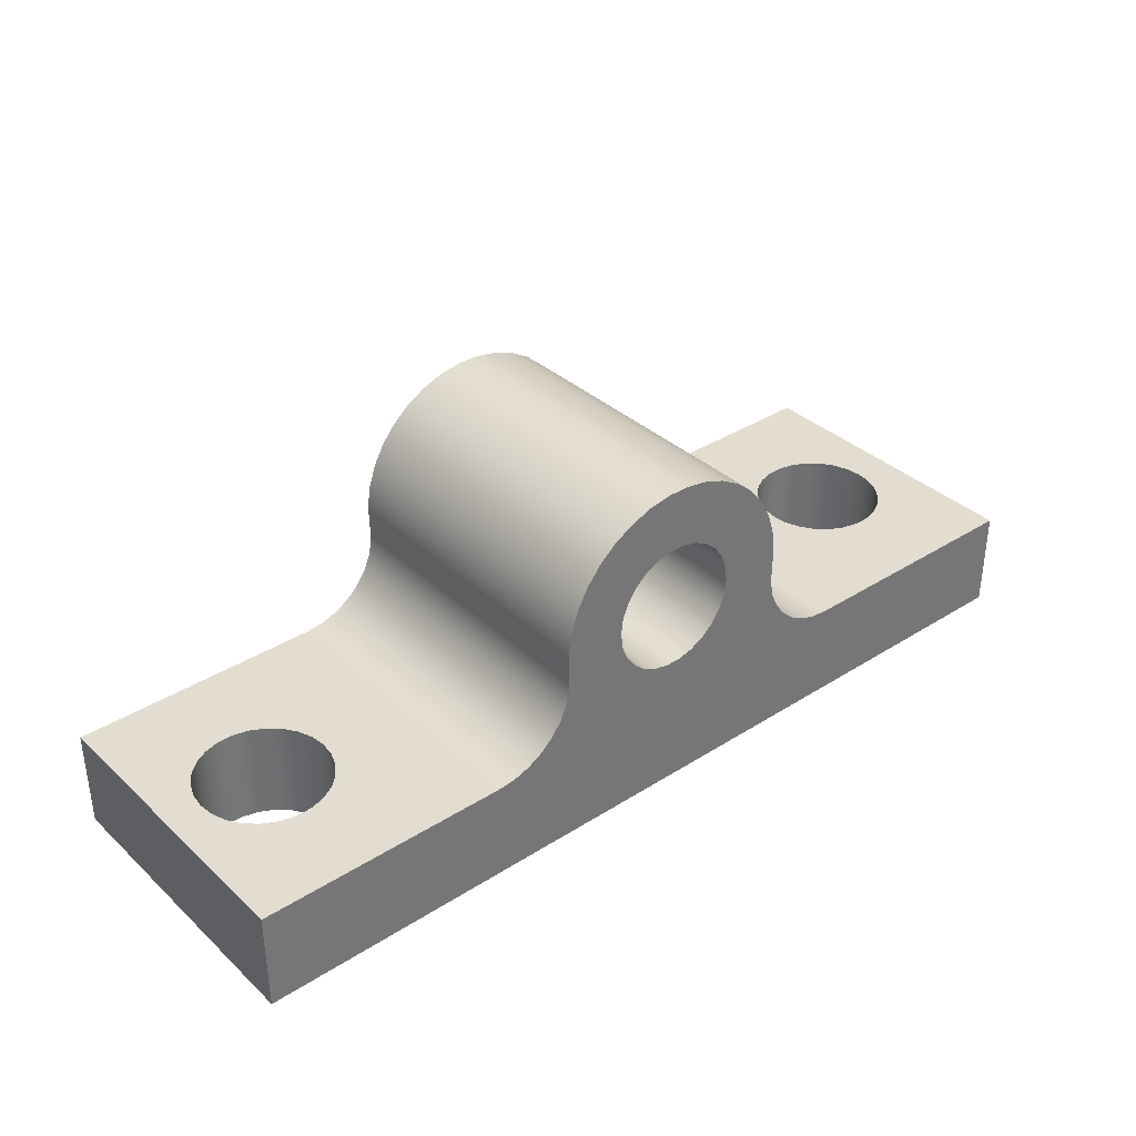
<metadata>
{"format":"obj","ext":"obj","renderer":"f3d","projection":"perspective","resolution":1024,"background":"white","views":[{"elev":35.4,"azim":-40.0,"up":"+Y"}]}
</metadata>
<code>
v 0.6528 -0.07874 -1.244e-17
v 0.6498 -0.07874 0.02431
v 0.6411 -0.07874 0.04722
v 0.6272 -0.07874 0.06737
v 0.6089 -0.07874 0.08362
v 0.5872 -0.07874 0.095
v 0.5634 -0.07874 0.1009
v 0.5389 -0.07874 0.1009
v 0.5152 -0.07874 0.095
v 0.4935 -0.07874 0.08362
v 0.4751 -0.07874 0.06737
v 0.4612 -0.07874 0.04722
v 0.4525 -0.07874 0.02431
v 0.4496 -0.07874 0
v 0.4525 -0.07874 -0.02431
v 0.4612 -0.07874 -0.04722
v 0.4751 -0.07874 -0.06737
v 0.4935 -0.07874 -0.08362
v 0.5152 -0.07874 -0.095
v 0.5389 -0.07874 -0.1009
v 0.5634 -0.07874 -0.1009
v 0.5872 -0.07874 -0.095
v 0.6089 -0.07874 -0.08362
v 0.6272 -0.07874 -0.06737
v 0.6411 -0.07874 -0.04722
v 0.6498 -0.07874 -0.02431
v 0.6528 0.07874 -1.244e-17
v 0.6498 0.07874 -0.02431
v 0.6411 0.07874 -0.04722
v 0.6272 0.07874 -0.06737
v 0.6089 0.07874 -0.08362
v 0.5872 0.07874 -0.095
v 0.5634 0.07874 -0.1009
v 0.5389 0.07874 -0.1009
v 0.5152 0.07874 -0.095
v 0.4935 0.07874 -0.08362
v 0.4751 0.07874 -0.06737
v 0.4612 0.07874 -0.04722
v 0.4525 0.07874 -0.02431
v 0.4496 0.07874 0
v 0.4525 0.07874 0.02431
v 0.4612 0.07874 0.04722
v 0.4751 0.07874 0.06737
v 0.4935 0.07874 0.08362
v 0.5152 0.07874 0.095
v 0.5389 0.07874 0.1009
v 0.5634 0.07874 0.1009
v 0.5872 0.07874 0.095
v 0.6089 0.07874 0.08362
v 0.6272 0.07874 0.06737
v 0.6411 0.07874 0.04722
v 0.6498 0.07874 0.02431
v 0.6528 -0.07874 -1.244e-17
v 0.6528 0.07874 -1.244e-17
v -0.4572 -0.07874 -1.244e-17
v -0.4602 -0.07874 0.02431
v -0.4688 -0.07874 0.04722
v -0.4828 -0.07874 0.06737
v -0.5011 -0.07874 0.08362
v -0.5228 -0.07874 0.095
v -0.5466 -0.07874 0.1009
v -0.571 -0.07874 0.1009
v -0.5948 -0.07874 0.095
v -0.6165 -0.07874 0.08362
v -0.6348 -0.07874 0.06737
v -0.6488 -0.07874 0.04722
v -0.6574 -0.07874 0.02431
v -0.6604 -0.07874 0
v -0.6574 -0.07874 -0.02431
v -0.6488 -0.07874 -0.04722
v -0.6348 -0.07874 -0.06737
v -0.6165 -0.07874 -0.08362
v -0.5948 -0.07874 -0.095
v -0.571 -0.07874 -0.1009
v -0.5466 -0.07874 -0.1009
v -0.5228 -0.07874 -0.095
v -0.5011 -0.07874 -0.08362
v -0.4828 -0.07874 -0.06737
v -0.4688 -0.07874 -0.04722
v -0.4602 -0.07874 -0.02431
v -0.4572 0.07874 -1.244e-17
v -0.4602 0.07874 -0.02431
v -0.4688 0.07874 -0.04722
v -0.4828 0.07874 -0.06737
v -0.5011 0.07874 -0.08362
v -0.5228 0.07874 -0.095
v -0.5466 0.07874 -0.1009
v -0.571 0.07874 -0.1009
v -0.5948 0.07874 -0.095
v -0.6165 0.07874 -0.08362
v -0.6348 0.07874 -0.06737
v -0.6488 0.07874 -0.04722
v -0.6574 0.07874 -0.02431
v -0.6604 0.07874 0
v -0.6574 0.07874 0.02431
v -0.6488 0.07874 0.04722
v -0.6348 0.07874 0.06737
v -0.6165 0.07874 0.08362
v -0.5948 0.07874 0.095
v -0.571 0.07874 0.1009
v -0.5466 0.07874 0.1009
v -0.5228 0.07874 0.095
v -0.5011 0.07874 0.08362
v -0.4828 0.07874 0.06737
v -0.4688 0.07874 0.04722
v -0.4602 0.07874 0.02431
v -0.4572 -0.07874 -1.244e-17
v -0.4572 0.07874 -1.244e-17
v -0.1016 0.2413 -0.2375
v -0.09865 0.217 -0.2375
v -0.08996 0.1941 -0.2375
v -0.07605 0.1739 -0.2375
v -0.05772 0.1577 -0.2375
v -0.03603 0.1463 -0.2375
v -0.01225 0.1404 -0.2375
v 0.01225 0.1404 -0.2375
v 0.03603 0.1463 -0.2375
v 0.05772 0.1577 -0.2375
v 0.07605 0.1739 -0.2375
v 0.08996 0.1941 -0.2375
v 0.09865 0.217 -0.2375
v 0.1016 0.2413 -0.2375
v 0.09865 0.2656 -0.2375
v 0.08996 0.2885 -0.2375
v 0.07605 0.3087 -0.2375
v 0.05772 0.3249 -0.2375
v 0.03603 0.3363 -0.2375
v 0.01225 0.3422 -0.2375
v -0.01225 0.3422 -0.2375
v -0.03603 0.3363 -0.2375
v -0.05772 0.3249 -0.2375
v -0.07605 0.3087 -0.2375
v -0.08996 0.2885 -0.2375
v -0.09865 0.2656 -0.2375
v -0.7163 -0.07874 -0.2375
v -0.7163 0.07874 -0.2375
v -0.3232 0.07874 -0.2375
v -0.2967 0.08153 -0.2375
v -0.2714 0.08978 -0.2375
v -0.2483 0.1031 -0.2375
v -0.2286 0.121 -0.2375
v -0.213 0.1426 -0.2375
v -0.2022 0.1669 -0.2375
v -0.1968 0.193 -0.2375
v -0.1969 0.2196 -0.2375
v -0.1977 0.2546 -0.2375
v -0.1922 0.2892 -0.2375
v -0.1808 0.3223 -0.2375
v -0.1637 0.3528 -0.2375
v -0.1416 0.3799 -0.2375
v -0.115 0.4027 -0.2375
v -0.08478 0.4204 -0.2375
v -0.05195 0.4325 -0.2375
v -0.0175 0.4386 -0.2375
v 0.0175 0.4386 -0.2375
v 0.05195 0.4325 -0.2375
v 0.08478 0.4204 -0.2375
v 0.115 0.4027 -0.2375
v 0.1416 0.3799 -0.2375
v 0.1637 0.3528 -0.2375
v 0.1808 0.3223 -0.2375
v 0.1922 0.2892 -0.2375
v 0.1977 0.2546 -0.2375
v 0.1969 0.2196 -0.2375
v 0.1968 0.193 -0.2375
v 0.2022 0.1669 -0.2375
v 0.213 0.1426 -0.2375
v 0.2286 0.121 -0.2375
v 0.2483 0.1031 -0.2375
v 0.2714 0.08978 -0.2375
v 0.2967 0.08153 -0.2375
v 0.3232 0.07874 -0.2375
v 0.7163 0.07874 -0.2375
v 0.7163 -0.07874 -0.2375
v -0.1016 0.2413 -0.2375
v -0.09865 0.2656 -0.2375
v -0.08996 0.2885 -0.2375
v -0.07605 0.3087 -0.2375
v -0.05772 0.3249 -0.2375
v -0.03603 0.3363 -0.2375
v -0.01225 0.3422 -0.2375
v 0.01225 0.3422 -0.2375
v 0.03603 0.3363 -0.2375
v 0.05772 0.3249 -0.2375
v 0.07605 0.3087 -0.2375
v 0.08996 0.2885 -0.2375
v 0.09865 0.2656 -0.2375
v 0.1016 0.2413 -0.2375
v 0.09865 0.217 -0.2375
v 0.08996 0.1941 -0.2375
v 0.07605 0.1739 -0.2375
v 0.05772 0.1577 -0.2375
v 0.03603 0.1463 -0.2375
v 0.01225 0.1404 -0.2375
v -0.01225 0.1404 -0.2375
v -0.03603 0.1463 -0.2375
v -0.05772 0.1577 -0.2375
v -0.07605 0.1739 -0.2375
v -0.08996 0.1941 -0.2375
v -0.09865 0.217 -0.2375
v -0.1016 0.2413 0.2375
v -0.09865 0.217 0.2375
v -0.08996 0.1941 0.2375
v -0.07605 0.1739 0.2375
v -0.05772 0.1577 0.2375
v -0.03603 0.1463 0.2375
v -0.01225 0.1404 0.2375
v 0.01225 0.1404 0.2375
v 0.03603 0.1463 0.2375
v 0.05772 0.1577 0.2375
v 0.07605 0.1739 0.2375
v 0.08996 0.1941 0.2375
v 0.09865 0.217 0.2375
v 0.1016 0.2413 0.2375
v 0.09865 0.2656 0.2375
v 0.08996 0.2885 0.2375
v 0.07605 0.3087 0.2375
v 0.05772 0.3249 0.2375
v 0.03603 0.3363 0.2375
v 0.01225 0.3422 0.2375
v -0.01225 0.3422 0.2375
v -0.03603 0.3363 0.2375
v -0.05772 0.3249 0.2375
v -0.07605 0.3087 0.2375
v -0.08996 0.2885 0.2375
v -0.09865 0.2656 0.2375
v -0.1016 0.2413 0.2375
v -0.1016 0.2413 -0.2375
v -0.4572 0.07874 -1.244e-17
v -0.4602 0.07874 0.02431
v -0.4688 0.07874 0.04722
v -0.4828 0.07874 0.06737
v -0.5011 0.07874 0.08362
v -0.5228 0.07874 0.095
v -0.5466 0.07874 0.1009
v -0.571 0.07874 0.1009
v -0.5948 0.07874 0.095
v -0.6165 0.07874 0.08362
v -0.6348 0.07874 0.06737
v -0.6488 0.07874 0.04722
v -0.6574 0.07874 0.02431
v -0.6604 0.07874 0
v -0.6574 0.07874 -0.02431
v -0.6488 0.07874 -0.04722
v -0.6348 0.07874 -0.06737
v -0.6165 0.07874 -0.08362
v -0.5948 0.07874 -0.095
v -0.571 0.07874 -0.1009
v -0.5466 0.07874 -0.1009
v -0.5228 0.07874 -0.095
v -0.5011 0.07874 -0.08362
v -0.4828 0.07874 -0.06737
v -0.4688 0.07874 -0.04722
v -0.4602 0.07874 -0.02431
v -0.7163 0.07874 -0.2375
v -0.7163 0.07874 0.2375
v -0.3232 0.07874 0.2375
v -0.3232 0.07874 -0.2375
v -0.3232 0.07874 -0.2375
v -0.3232 0.07874 0.2375
v -0.2967 0.08153 0.2375
v -0.2714 0.08978 0.2375
v -0.2483 0.1031 0.2375
v -0.2286 0.121 0.2375
v -0.213 0.1426 0.2375
v -0.2022 0.1669 0.2375
v -0.1968 0.193 0.2375
v -0.1969 0.2196 0.2375
v -0.1969 0.2196 -0.2375
v -0.1968 0.193 -0.2375
v -0.2022 0.1669 -0.2375
v -0.213 0.1426 -0.2375
v -0.2286 0.121 -0.2375
v -0.2483 0.1031 -0.2375
v -0.2714 0.08978 -0.2375
v -0.2967 0.08153 -0.2375
v -0.1969 0.2196 -0.2375
v -0.1969 0.2196 0.2375
v -0.1977 0.2546 0.2375
v -0.1922 0.2892 0.2375
v -0.1808 0.3223 0.2375
v -0.1637 0.3528 0.2375
v -0.1416 0.3799 0.2375
v -0.115 0.4027 0.2375
v -0.08478 0.4204 0.2375
v -0.05195 0.4325 0.2375
v -0.0175 0.4386 0.2375
v 0.0175 0.4386 0.2375
v 0.05195 0.4325 0.2375
v 0.08478 0.4204 0.2375
v 0.115 0.4027 0.2375
v 0.1416 0.3799 0.2375
v 0.1637 0.3528 0.2375
v 0.1808 0.3223 0.2375
v 0.1922 0.2892 0.2375
v 0.1977 0.2546 0.2375
v 0.1969 0.2196 0.2375
v 0.1969 0.2196 -0.2375
v 0.1977 0.2546 -0.2375
v 0.1922 0.2892 -0.2375
v 0.1808 0.3223 -0.2375
v 0.1637 0.3528 -0.2375
v 0.1416 0.3799 -0.2375
v 0.115 0.4027 -0.2375
v 0.08478 0.4204 -0.2375
v 0.05195 0.4325 -0.2375
v 0.0175 0.4386 -0.2375
v -0.0175 0.4386 -0.2375
v -0.05195 0.4325 -0.2375
v -0.08478 0.4204 -0.2375
v -0.115 0.4027 -0.2375
v -0.1416 0.3799 -0.2375
v -0.1637 0.3528 -0.2375
v -0.1808 0.3223 -0.2375
v -0.1922 0.2892 -0.2375
v -0.1977 0.2546 -0.2375
v 0.1969 0.2196 -0.2375
v 0.1969 0.2196 0.2375
v 0.1968 0.193 0.2375
v 0.2022 0.1669 0.2375
v 0.213 0.1426 0.2375
v 0.2286 0.121 0.2375
v 0.2483 0.1031 0.2375
v 0.2714 0.08978 0.2375
v 0.2967 0.08153 0.2375
v 0.3232 0.07874 0.2375
v 0.3232 0.07874 -0.2375
v 0.2967 0.08153 -0.2375
v 0.2714 0.08978 -0.2375
v 0.2483 0.1031 -0.2375
v 0.2286 0.121 -0.2375
v 0.213 0.1426 -0.2375
v 0.2022 0.1669 -0.2375
v 0.1968 0.193 -0.2375
v 0.6528 0.07874 -1.244e-17
v 0.6498 0.07874 0.02431
v 0.6411 0.07874 0.04722
v 0.6272 0.07874 0.06737
v 0.6089 0.07874 0.08362
v 0.5872 0.07874 0.095
v 0.5634 0.07874 0.1009
v 0.5389 0.07874 0.1009
v 0.5152 0.07874 0.095
v 0.4935 0.07874 0.08362
v 0.4751 0.07874 0.06737
v 0.4612 0.07874 0.04722
v 0.4525 0.07874 0.02431
v 0.4496 0.07874 0
v 0.4525 0.07874 -0.02431
v 0.4612 0.07874 -0.04722
v 0.4751 0.07874 -0.06737
v 0.4935 0.07874 -0.08362
v 0.5152 0.07874 -0.095
v 0.5389 0.07874 -0.1009
v 0.5634 0.07874 -0.1009
v 0.5872 0.07874 -0.095
v 0.6089 0.07874 -0.08362
v 0.6272 0.07874 -0.06737
v 0.6411 0.07874 -0.04722
v 0.6498 0.07874 -0.02431
v 0.3232 0.07874 -0.2375
v 0.3232 0.07874 0.2375
v 0.7163 0.07874 0.2375
v 0.7163 0.07874 -0.2375
v 0.7163 0.07874 -0.2375
v 0.7163 0.07874 0.2375
v 0.7163 -0.07874 0.2375
v 0.7163 -0.07874 -0.2375
v 0.6528 -0.07874 -1.244e-17
v 0.6498 -0.07874 -0.02431
v 0.6411 -0.07874 -0.04722
v 0.6272 -0.07874 -0.06737
v 0.6089 -0.07874 -0.08362
v 0.5872 -0.07874 -0.095
v 0.5634 -0.07874 -0.1009
v 0.5389 -0.07874 -0.1009
v 0.5152 -0.07874 -0.095
v 0.4935 -0.07874 -0.08362
v 0.4751 -0.07874 -0.06737
v 0.4612 -0.07874 -0.04722
v 0.4525 -0.07874 -0.02431
v 0.4496 -0.07874 0
v 0.4525 -0.07874 0.02431
v 0.4612 -0.07874 0.04722
v 0.4751 -0.07874 0.06737
v 0.4935 -0.07874 0.08362
v 0.5152 -0.07874 0.095
v 0.5389 -0.07874 0.1009
v 0.5634 -0.07874 0.1009
v 0.5872 -0.07874 0.095
v 0.6089 -0.07874 0.08362
v 0.6272 -0.07874 0.06737
v 0.6411 -0.07874 0.04722
v 0.6498 -0.07874 0.02431
v -0.4572 -0.07874 -1.244e-17
v -0.4602 -0.07874 -0.02431
v -0.4688 -0.07874 -0.04722
v -0.4828 -0.07874 -0.06737
v -0.5011 -0.07874 -0.08362
v -0.5228 -0.07874 -0.095
v -0.5466 -0.07874 -0.1009
v -0.571 -0.07874 -0.1009
v -0.5948 -0.07874 -0.095
v -0.6165 -0.07874 -0.08362
v -0.6348 -0.07874 -0.06737
v -0.6488 -0.07874 -0.04722
v -0.6574 -0.07874 -0.02431
v -0.6604 -0.07874 0
v -0.6574 -0.07874 0.02431
v -0.6488 -0.07874 0.04722
v -0.6348 -0.07874 0.06737
v -0.6165 -0.07874 0.08362
v -0.5948 -0.07874 0.095
v -0.571 -0.07874 0.1009
v -0.5466 -0.07874 0.1009
v -0.5228 -0.07874 0.095
v -0.5011 -0.07874 0.08362
v -0.4828 -0.07874 0.06737
v -0.4688 -0.07874 0.04722
v -0.4602 -0.07874 0.02431
v 0.7163 -0.07874 -0.2375
v 0.7163 -0.07874 0.2375
v -0.7163 -0.07874 0.2375
v -0.7163 -0.07874 -0.2375
v -0.7163 -0.07874 -0.2375
v -0.7163 -0.07874 0.2375
v -0.7163 0.07874 0.2375
v -0.7163 0.07874 -0.2375
v -0.1016 0.2413 0.2375
v -0.09865 0.2656 0.2375
v -0.08996 0.2885 0.2375
v -0.07605 0.3087 0.2375
v -0.05772 0.3249 0.2375
v -0.03603 0.3363 0.2375
v -0.01225 0.3422 0.2375
v 0.01225 0.3422 0.2375
v 0.03603 0.3363 0.2375
v 0.05772 0.3249 0.2375
v 0.07605 0.3087 0.2375
v 0.08996 0.2885 0.2375
v 0.09865 0.2656 0.2375
v 0.1016 0.2413 0.2375
v 0.09865 0.217 0.2375
v 0.08996 0.1941 0.2375
v 0.07605 0.1739 0.2375
v 0.05772 0.1577 0.2375
v 0.03603 0.1463 0.2375
v 0.01225 0.1404 0.2375
v -0.01225 0.1404 0.2375
v -0.03603 0.1463 0.2375
v -0.05772 0.1577 0.2375
v -0.07605 0.1739 0.2375
v -0.08996 0.1941 0.2375
v -0.09865 0.217 0.2375
v -0.7163 0.07874 0.2375
v -0.7163 -0.07874 0.2375
v 0.7163 -0.07874 0.2375
v 0.7163 0.07874 0.2375
v 0.3232 0.07874 0.2375
v 0.2967 0.08153 0.2375
v 0.2714 0.08978 0.2375
v 0.2483 0.1031 0.2375
v 0.2286 0.121 0.2375
v 0.213 0.1426 0.2375
v 0.2022 0.1669 0.2375
v 0.1968 0.193 0.2375
v 0.1969 0.2196 0.2375
v 0.1977 0.2546 0.2375
v 0.1922 0.2892 0.2375
v 0.1808 0.3223 0.2375
v 0.1637 0.3528 0.2375
v 0.1416 0.3799 0.2375
v 0.115 0.4027 0.2375
v 0.08478 0.4204 0.2375
v 0.05195 0.4325 0.2375
v 0.0175 0.4386 0.2375
v -0.0175 0.4386 0.2375
v -0.05195 0.4325 0.2375
v -0.08478 0.4204 0.2375
v -0.115 0.4027 0.2375
v -0.1416 0.3799 0.2375
v -0.1637 0.3528 0.2375
v -0.1808 0.3223 0.2375
v -0.1922 0.2892 0.2375
v -0.1977 0.2546 0.2375
v -0.1969 0.2196 0.2375
v -0.1968 0.193 0.2375
v -0.2022 0.1669 0.2375
v -0.213 0.1426 0.2375
v -0.2286 0.121 0.2375
v -0.2483 0.1031 0.2375
v -0.2714 0.08978 0.2375
v -0.2967 0.08153 0.2375
v -0.3232 0.07874 0.2375
g 84490d74-e2ff-11ea-a5a2-54bf646e7e1f
f 2 52 1
f 1 52 54
f 53 27 26
f 26 27 28
f 26 28 25
f 25 28 29
f 25 29 24
f 24 29 30
f 24 30 23
f 23 30 31
f 23 31 22
f 22 31 32
f 22 32 21
f 21 32 33
f 21 33 20
f 20 33 34
f 20 34 19
f 19 34 35
f 19 35 18
f 18 35 36
f 18 36 17
f 17 36 37
f 17 37 16
f 16 37 38
f 16 38 15
f 15 38 39
f 15 39 14
f 14 39 40
f 14 40 13
f 13 40 41
f 13 41 12
f 12 41 42
f 12 42 11
f 11 42 43
f 11 43 10
f 10 43 44
f 10 44 9
f 9 44 45
f 9 45 8
f 8 45 46
f 8 46 7
f 7 46 47
f 7 47 6
f 6 47 48
f 6 48 5
f 5 48 49
f 5 49 4
f 4 49 50
f 4 50 3
f 3 50 51
f 3 51 2
f 2 51 52
g 8452aa74-e2ff-11ea-af5c-54bf646e7e1f
f 56 106 55
f 55 106 108
f 107 81 80
f 80 81 82
f 80 82 79
f 79 82 83
f 79 83 78
f 78 83 84
f 78 84 77
f 77 84 85
f 77 85 76
f 76 85 86
f 76 86 75
f 75 86 87
f 75 87 74
f 74 87 88
f 74 88 73
f 73 88 89
f 73 89 72
f 72 89 90
f 72 90 71
f 71 90 91
f 71 91 70
f 70 91 92
f 70 92 69
f 69 92 93
f 69 93 68
f 68 93 94
f 68 94 67
f 67 94 95
f 67 95 66
f 66 95 96
f 66 96 65
f 65 96 97
f 65 97 64
f 64 97 98
f 64 98 63
f 63 98 99
f 63 99 62
f 62 99 100
f 62 100 61
f 61 100 101
f 61 101 60
f 60 101 102
f 60 102 59
f 59 102 103
f 59 103 58
f 58 103 104
f 58 104 57
f 57 104 105
f 57 105 56
f 56 105 106
g 83028594-e2ff-11ea-be6b-54bf646e7e1f
f 110 145 109
f 109 145 146
f 109 146 134
f 134 146 147
f 134 147 133
f 133 147 148
f 133 148 132
f 132 148 149
f 132 149 131
f 131 149 150
f 131 150 151
f 145 110 144
f 144 110 111
f 144 111 143
f 143 111 112
f 143 112 142
f 142 112 113
f 142 113 141
f 141 113 114
f 141 114 140
f 140 114 115
f 140 115 139
f 139 115 116
f 139 116 170
f 170 116 169
f 169 116 117
f 169 117 168
f 168 117 118
f 168 118 167
f 167 118 119
f 167 119 166
f 166 119 120
f 166 120 165
f 165 120 121
f 165 121 164
f 164 121 122
f 164 122 163
f 163 122 123
f 163 123 162
f 162 123 124
f 162 124 161
f 161 124 125
f 161 125 160
f 160 125 126
f 160 126 159
f 159 126 158
f 158 126 127
f 158 127 157
f 157 127 128
f 157 128 156
f 156 128 155
f 155 128 154
f 154 128 129
f 154 129 153
f 153 129 152
f 152 129 130
f 152 130 151
f 151 130 131
f 136 137 135
f 135 137 138
f 135 138 174
f 174 138 171
f 174 171 172
f 138 139 171
f 171 139 170
f 172 173 174
g 830bad70-e2ff-11ea-a643-54bf646e7e1f
f 176 226 175
f 175 226 227
f 228 201 200
f 200 201 202
f 200 202 199
f 199 202 203
f 199 203 198
f 198 203 204
f 198 204 197
f 197 204 205
f 197 205 196
f 196 205 206
f 196 206 195
f 195 206 207
f 195 207 194
f 194 207 208
f 194 208 193
f 193 208 209
f 193 209 192
f 192 209 210
f 192 210 191
f 191 210 211
f 191 211 190
f 190 211 212
f 190 212 189
f 189 212 213
f 189 213 188
f 188 213 214
f 188 214 187
f 187 214 215
f 187 215 186
f 186 215 216
f 186 216 185
f 185 216 217
f 185 217 184
f 184 217 218
f 184 218 183
f 183 218 219
f 183 219 182
f 182 219 220
f 182 220 181
f 181 220 221
f 181 221 180
f 180 221 222
f 180 222 179
f 179 222 223
f 179 223 178
f 178 223 224
f 178 224 177
f 177 224 225
f 177 225 176
f 176 225 226
g 8314d522-e2ff-11ea-92f3-54bf646e7e1f
f 230 257 229
f 229 257 258
f 229 258 254
f 254 258 253
f 253 258 252
f 252 258 251
f 251 258 250
f 250 258 249
f 249 258 255
f 249 255 248
f 248 255 247
f 247 255 246
f 246 255 245
f 245 255 244
f 244 255 243
f 243 255 242
f 242 255 256
f 242 256 241
f 241 256 240
f 240 256 239
f 239 256 238
f 238 256 237
f 237 256 236
f 236 256 235
f 235 256 257
f 235 257 234
f 234 257 233
f 233 257 232
f 232 257 231
f 231 257 230
g 831e23f6-e2ff-11ea-9979-54bf646e7e1f
f 259 260 276
f 276 260 261
f 276 261 275
f 275 261 262
f 275 262 274
f 274 262 263
f 274 263 273
f 273 263 264
f 273 264 272
f 272 264 265
f 272 265 271
f 271 265 266
f 271 266 270
f 270 266 267
f 270 267 269
f 269 267 268
g 832772a8-e2ff-11ea-b12b-54bf646e7e1f
f 277 278 316
f 316 278 279
f 316 279 315
f 315 279 280
f 315 280 314
f 314 280 281
f 314 281 313
f 313 281 282
f 313 282 312
f 312 282 283
f 312 283 311
f 311 283 284
f 311 284 310
f 310 284 285
f 310 285 309
f 309 285 286
f 309 286 308
f 308 286 287
f 308 287 307
f 307 287 288
f 307 288 306
f 306 288 289
f 306 289 305
f 305 289 290
f 305 290 304
f 304 290 291
f 304 291 303
f 303 291 292
f 303 292 302
f 302 292 293
f 302 293 301
f 301 293 294
f 301 294 300
f 300 294 295
f 300 295 299
f 299 295 296
f 299 296 298
f 298 296 297
g 83309a54-e2ff-11ea-b7f3-54bf646e7e1f
f 317 318 334
f 334 318 319
f 334 319 333
f 333 319 320
f 333 320 332
f 332 320 321
f 332 321 331
f 331 321 322
f 331 322 330
f 330 322 323
f 330 323 329
f 329 323 324
f 329 324 328
f 328 324 325
f 328 325 327
f 327 325 326
g 8339e91e-e2ff-11ea-9705-54bf646e7e1f
f 336 363 335
f 335 363 364
f 335 364 360
f 360 364 359
f 359 364 358
f 358 364 357
f 357 364 356
f 356 364 355
f 355 364 354
f 354 364 361
f 354 361 353
f 353 361 352
f 352 361 351
f 351 361 350
f 350 361 349
f 349 361 348
f 348 361 362
f 348 362 347
f 347 362 346
f 346 362 345
f 345 362 344
f 344 362 343
f 343 362 342
f 342 362 363
f 342 363 341
f 341 363 340
f 340 363 339
f 339 363 338
f 338 363 337
f 337 363 336
g 8361e35a-e2ff-11ea-8258-54bf646e7e1f
f 366 367 365
f 365 367 368
g 836b5936-e2ff-11ea-b458-54bf646e7e1f
f 370 421 369
f 369 421 422
f 369 422 394
f 394 422 393
f 393 422 392
f 392 422 391
f 391 422 390
f 390 422 389
f 389 422 388
f 388 422 387
f 387 422 423
f 387 423 386
f 386 423 417
f 386 417 385
f 385 417 418
f 385 418 384
f 384 418 419
f 384 419 383
f 383 419 420
f 383 420 382
f 382 420 395
f 382 395 381
f 381 395 396
f 381 396 380
f 380 396 397
f 380 397 379
f 379 397 398
f 379 398 378
f 378 398 399
f 378 399 424
f 424 399 400
f 424 400 401
f 370 371 421
f 421 371 372
f 421 372 373
f 373 374 421
f 421 374 375
f 421 375 376
f 376 377 421
f 421 377 424
f 424 377 378
f 401 402 424
f 424 402 403
f 424 403 404
f 404 405 424
f 424 405 406
f 424 406 407
f 407 408 424
f 424 408 423
f 423 408 409
f 423 409 410
f 410 411 423
f 423 411 412
f 423 412 413
f 413 414 423
f 423 414 415
f 423 415 416
f 416 417 423
g 8374a7f8-e2ff-11ea-8251-54bf646e7e1f
f 426 427 425
f 425 427 428
g 837f7d34-e2ff-11ea-8485-54bf646e7e1f
f 430 485 429
f 429 485 486
f 429 486 454
f 454 486 487
f 454 487 453
f 453 487 488
f 453 488 452
f 452 488 489
f 452 489 451
f 451 489 490
f 451 490 450
f 450 490 491
f 450 491 449
f 449 491 492
f 449 492 448
f 448 492 461
f 448 461 462
f 485 430 484
f 484 430 431
f 484 431 483
f 483 431 432
f 483 432 482
f 482 432 433
f 482 433 481
f 481 433 480
f 480 433 434
f 480 434 479
f 479 434 435
f 479 435 478
f 478 435 477
f 477 435 436
f 477 436 476
f 476 436 475
f 475 436 474
f 474 436 437
f 474 437 473
f 473 437 438
f 473 438 472
f 472 438 471
f 471 438 439
f 471 439 470
f 470 439 440
f 470 440 469
f 469 440 441
f 469 441 468
f 468 441 442
f 468 442 467
f 467 442 443
f 467 443 466
f 466 443 444
f 466 444 465
f 465 444 445
f 465 445 464
f 464 445 446
f 464 446 463
f 463 446 447
f 463 447 462
f 462 447 448
f 455 456 494
f 494 456 493
f 493 456 457
f 493 457 460
f 460 457 459
f 459 457 458
f 493 460 492
f 492 460 461

</code>
